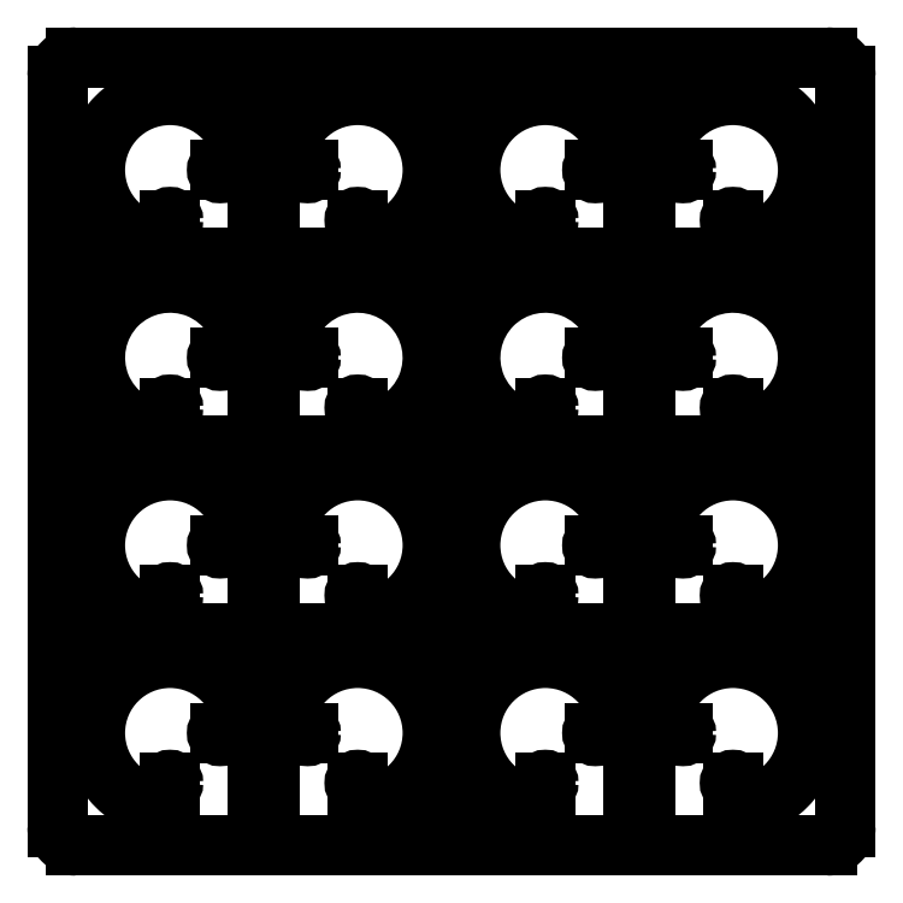
<metadata>
{"format":"dxf","ext":"dxf","renderer":"ezdxf+matplotlib","layout":"modelspace","background":"white","min_lineweight":24,"dpi":150}
</metadata>
<code>
0
SECTION
2
ENTITIES
0
MTEXT
8
ANNOTATION_TEXT
10
337.2
20
62.8
30
0
40
3.5
41
0
71
    2
72
    1
1

7
onshape-standard-view-labe
210
0
220
0
230
1
50
0
73
    1
44
1
0
LINE
8
VISIBLE
10
34
20
126
11
34
21
96
0
ARC
8
VISIBLE
10
36
20
96
40
2
50
180
51
270
0
LINE
8
VISIBLE
10
36
20
94
11
60
21
94
0
ARC
8
VISIBLE
10
60
20
96
40
2
50
270
51
8.142e-13
0
LINE
8
VISIBLE
10
62
20
96
11
62
21
126
0
LINE
8
VISIBLE
10
64
20
126
11
64
21
96
0
ARC
8
VISIBLE
10
66
20
96
40
2
50
180
51
270
0
LINE
8
VISIBLE
10
66
20
94
11
90
21
94
0
ARC
8
VISIBLE
10
90
20
96
40
2
50
270
51
8.142e-13
0
LINE
8
VISIBLE
10
92
20
96
11
92
21
126
0
LINE
8
VISIBLE
10
94
20
126
11
94
21
96
0
ARC
8
VISIBLE
10
96
20
96
40
2
50
180
51
270
0
LINE
8
VISIBLE
10
96
20
94
11
126
21
94
0
LINE
8
VISIBLE
10
96
20
92
11
126
21
92
0
ARC
8
VISIBLE
10
96
20
90
40
2
50
90
51
180
0
LINE
8
VISIBLE
10
94
20
90
11
94
21
66
0
ARC
8
VISIBLE
10
96
20
66
40
2
50
180
51
270
0
LINE
8
VISIBLE
10
96
20
64
11
126
21
64
0
LINE
8
VISIBLE
10
96
20
62
11
126
21
62
0
ARC
8
VISIBLE
10
96
20
60
40
2
50
90
51
180
0
LINE
8
VISIBLE
10
94
20
60
11
94
21
36
0
ARC
8
VISIBLE
10
96
20
36
40
2
50
180
51
270
0
LINE
8
VISIBLE
10
96
20
34
11
126
21
34
0
LINE
8
VISIBLE
10
96
20
32
11
126
21
32
0
ARC
8
VISIBLE
10
96
20
30
40
2
50
90
51
180
0
LINE
8
VISIBLE
10
92
20
30
11
92
21
0
0
ARC
8
VISIBLE
10
90
20
30
40
2
50
4.071e-13
51
90
0
LINE
8
VISIBLE
10
66
20
32
11
90
21
32
0
ARC
8
VISIBLE
10
66
20
30
40
2
50
90
51
180
0
ARC
8
VISIBLE
10
60
20
30
40
2
50
4.071e-13
51
90
0
LINE
8
VISIBLE
10
36
20
32
11
60
21
32
0
ARC
8
VISIBLE
10
36
20
30
40
2
50
90
51
180
0
LINE
8
VISIBLE
10
34
20
30
11
34
21
0
0
LINE
8
VISIBLE
10
32
20
30
11
32
21
0
0
ARC
8
VISIBLE
10
30
20
30
40
2
50
4.071e-13
51
90
0
LINE
8
VISIBLE
10
30
20
32
11
0
21
32
0
LINE
8
VISIBLE
10
0
20
34
11
30
21
34
0
ARC
8
VISIBLE
10
30
20
36
40
2
50
270
51
4.071e-13
0
LINE
8
VISIBLE
10
32
20
60
11
32
21
36
0
ARC
8
VISIBLE
10
30
20
60
40
2
50
8.142e-13
51
90
0
LINE
8
VISIBLE
10
30
20
62
11
0
21
62
0
LINE
8
VISIBLE
10
0
20
64
11
30
21
64
0
ARC
8
VISIBLE
10
30
20
66
40
2
50
270
51
8.142e-13
0
LINE
8
VISIBLE
10
32
20
90
11
32
21
66
0
ARC
8
VISIBLE
10
30
20
90
40
2
50
8.142e-13
51
90
0
LINE
8
VISIBLE
10
30
20
92
11
0
21
92
0
LINE
8
VISIBLE
10
0
20
94
11
30
21
94
0
ARC
8
VISIBLE
10
30
20
96
40
2
50
270
51
8.142e-13
0
LINE
8
VISIBLE
10
32
20
96
11
32
21
126
0
LINE
8
VISIBLE
10
64
20
60
11
64
21
36
0
ARC
8
VISIBLE
10
66
20
36
40
2
50
180
51
270
0
LINE
8
VISIBLE
10
66
20
34
11
90
21
34
0
ARC
8
VISIBLE
10
90
20
36
40
2
50
270
51
4.071e-13
0
LINE
8
VISIBLE
10
92
20
60
11
92
21
36
0
ARC
8
VISIBLE
10
90
20
60
40
2
50
8.142e-13
51
90
0
LINE
8
VISIBLE
10
66
20
62
11
90
21
62
0
ARC
8
VISIBLE
10
66
20
60
40
2
50
90
51
180
0
LINE
8
VISIBLE
10
34
20
60
11
34
21
36
0
ARC
8
VISIBLE
10
36
20
36
40
2
50
180
51
270
0
LINE
8
VISIBLE
10
36
20
34
11
60
21
34
0
ARC
8
VISIBLE
10
60
20
36
40
2
50
270
51
4.071e-13
0
LINE
8
VISIBLE
10
62
20
60
11
62
21
36
0
ARC
8
VISIBLE
10
60
20
60
40
2
50
8.142e-13
51
90
0
LINE
8
VISIBLE
10
36
20
62
11
60
21
62
0
ARC
8
VISIBLE
10
36
20
60
40
2
50
90
51
180
0
LINE
8
VISIBLE
10
62
20
90
11
62
21
66
0
ARC
8
VISIBLE
10
60
20
90
40
2
50
8.142e-13
51
90
0
LINE
8
VISIBLE
10
36
20
92
11
60
21
92
0
ARC
8
VISIBLE
10
36
20
90
40
2
50
90
51
180
0
LINE
8
VISIBLE
10
34
20
90
11
34
21
66
0
ARC
8
VISIBLE
10
36
20
66
40
2
50
180
51
270
0
LINE
8
VISIBLE
10
36
20
64
11
60
21
64
0
ARC
8
VISIBLE
10
60
20
66
40
2
50
270
51
8.142e-13
0
LINE
8
VISIBLE
10
92
20
90
11
92
21
66
0
ARC
8
VISIBLE
10
90
20
90
40
2
50
8.142e-13
51
90
0
LINE
8
VISIBLE
10
66
20
92
11
90
21
92
0
ARC
8
VISIBLE
10
66
20
90
40
2
50
90
51
180
0
LINE
8
VISIBLE
10
64
20
90
11
64
21
66
0
ARC
8
VISIBLE
10
66
20
66
40
2
50
180
51
270
0
LINE
8
VISIBLE
10
66
20
64
11
90
21
64
0
ARC
8
VISIBLE
10
90
20
66
40
2
50
270
51
8.142e-13
0
LINE
8
VISIBLE
10
64
20
30
11
64
21
0
0
LINE
8
VISIBLE
10
62
20
30
11
62
21
0
0
LINE
8
VISIBLE
10
94
20
30
11
94
21
0
0
ARC
8
VISIBLE
10
123
20
3
40
3
50
270
51
2.714e-13
0
LINE
8
VISIBLE
10
94
20
0
11
123
21
0
0
LINE
8
VISIBLE
10
126
20
32
11
126
21
3
0
LINE
8
VISIBLE
10
34
20
0
11
62
21
0
0
ARC
8
VISIBLE
10
3
20
3
40
3
50
180
51
270
0
LINE
8
VISIBLE
10
3
20
0
11
32
21
0
0
LINE
8
VISIBLE
10
0
20
32
11
0
21
3
0
LINE
8
VISIBLE
10
64
20
0
11
92
21
0
0
LINE
8
VISIBLE
10
0
20
62
11
0
21
34
0
LINE
8
VISIBLE
10
126
20
62
11
126
21
34
0
LINE
8
VISIBLE
10
0
20
92
11
0
21
64
0
LINE
8
VISIBLE
10
126
20
92
11
126
21
64
0
ARC
8
VISIBLE
10
123
20
123
40
3
50
5.428e-13
51
90
0
LINE
8
VISIBLE
10
94
20
126
11
123
21
126
0
LINE
8
VISIBLE
10
126
20
123
11
126
21
94
0
ARC
8
VISIBLE
10
3
20
123
40
3
50
90
51
180
0
LINE
8
VISIBLE
10
3
20
126
11
32
21
126
0
LINE
8
VISIBLE
10
0
20
123
11
0
21
94
0
LINE
8
VISIBLE
10
64
20
126
11
92
21
126
0
LINE
8
VISIBLE
10
34
20
126
11
62
21
126
0
ARC
8
VISIBLE
10
18
20
108
40
12
50
0
51
270
0
ARC
8
VISIBLE
10
48
20
108
40
12
50
270
51
540
0
ARC
8
VISIBLE
10
78
20
108
40
12
50
0
51
270
0
ARC
8
VISIBLE
10
108
20
108
40
12
50
270
51
540
0
ARC
8
VISIBLE
10
18
20
78
40
12
50
360
51
630
0
ARC
8
VISIBLE
10
48
20
78
40
12
50
270
51
540
0
ARC
8
VISIBLE
10
78
20
78
40
12
50
360
51
630
0
ARC
8
VISIBLE
10
108
20
78
40
12
50
270
51
540
0
ARC
8
VISIBLE
10
78
20
48
40
12
50
0
51
270
0
ARC
8
VISIBLE
10
108
20
48
40
12
50
270
51
540
0
ARC
8
VISIBLE
10
108
20
18
40
12
50
270
51
540
0
ARC
8
VISIBLE
10
78
20
18
40
12
50
0
51
270
0
ARC
8
VISIBLE
10
18
20
48
40
12
50
0
51
270
0
ARC
8
VISIBLE
10
48
20
48
40
12
50
270
51
180
0
ARC
8
VISIBLE
10
18
20
18
40
12
50
0
51
270
0
ARC
8
VISIBLE
10
48
20
18
40
12
50
270
51
180
0
POINT
8
0
10
18
20
100
0
POINT
8
0
10
26
20
108
0
LINE
8
0
10
18
20
96
11
18
21
100
0
LINE
8
0
10
26
20
108
11
30
21
108
0
POINT
8
0
10
40
20
108
0
POINT
8
0
10
48
20
100
0
POINT
8
0
10
78
20
100
0
POINT
8
0
10
108
20
100
0
POINT
8
0
10
100
20
108
0
POINT
8
0
10
86
20
108
0
POINT
8
0
10
26
20
78
0
POINT
8
0
10
26
20
48
0
POINT
8
0
10
26
20
18
0
POINT
8
0
10
18
20
70
0
POINT
8
0
10
18
20
40
0
POINT
8
0
10
18
20
10
0
POINT
8
0
10
48
20
70
0
POINT
8
0
10
78
20
70
0
POINT
8
0
10
108
20
70
0
POINT
8
0
10
48
20
40
0
POINT
8
0
10
78
20
40
0
POINT
8
0
10
108
20
40
0
POINT
8
0
10
48
20
10
0
POINT
8
0
10
78
20
10
0
POINT
8
0
10
108
20
10
0
POINT
8
0
10
40
20
18
0
POINT
8
0
10
40
20
48
0
POINT
8
0
10
100
20
48
0
POINT
8
0
10
100
20
18
0
POINT
8
0
10
86
20
18
0
POINT
8
0
10
86
20
48
0
POINT
8
0
10
40
20
78
0
POINT
8
0
10
86
20
78
0
POINT
8
0
10
100
20
78
0
LINE
8
0
10
48
20
96
11
48
21
100
0
LINE
8
0
10
40
20
108
11
36
21
108
0
LINE
8
0
10
78
20
96
11
78
21
100
0
LINE
8
0
10
86
20
108
11
90
21
108
0
LINE
8
0
10
108
20
96
11
108
21
100
0
LINE
8
0
10
100
20
108
11
96
21
108
0
LINE
8
0
10
108
20
70
11
108
21
66
0
LINE
8
0
10
96
20
78
11
100
21
78
0
LINE
8
0
10
86
20
78
11
90
21
78
0
LINE
8
0
10
78
20
66
11
78
21
70
0
LINE
8
0
10
48
20
70
11
48
21
66
0
LINE
8
0
10
36
20
78
11
40
21
78
0
LINE
8
0
10
26
20
78
11
30
21
78
0
LINE
8
0
10
18
20
66
11
18
21
70
0
LINE
8
0
10
26
20
48
11
30
21
48
0
LINE
8
0
10
18
20
36
11
18
21
40
0
LINE
8
0
10
36
20
48
11
40
21
48
0
LINE
8
0
10
48
20
40
11
48
21
36
0
LINE
8
0
10
78
20
40
11
78
21
36
0
LINE
8
0
10
90
20
48
11
86
21
48
0
LINE
8
0
10
96
20
48
11
100
21
48
0
LINE
8
0
10
108
20
40
11
108
21
36
0
LINE
8
0
10
108
20
10
11
108
21
6
0
LINE
8
0
10
96
20
18
11
100
21
18
0
LINE
8
0
10
90
20
18
11
86
21
18
0
LINE
8
0
10
78
20
10
11
78
21
6
0
LINE
8
0
10
48
20
10
11
48
21
6
0
LINE
8
0
10
36
20
18
11
40
21
18
0
LINE
8
0
10
26
20
18
11
30
21
18
0
LINE
8
0
10
18
20
6
11
18
21
10
0
ENDSEC
0
EOF

</code>
